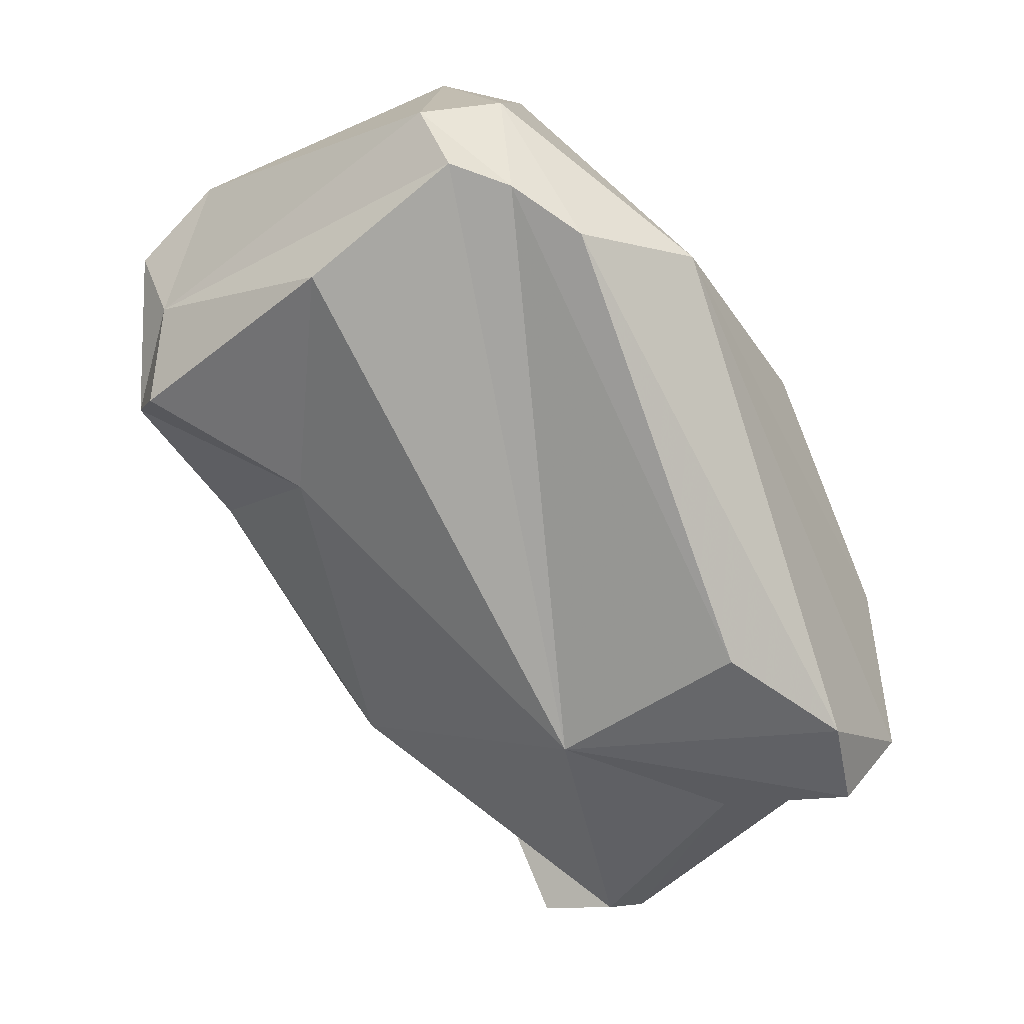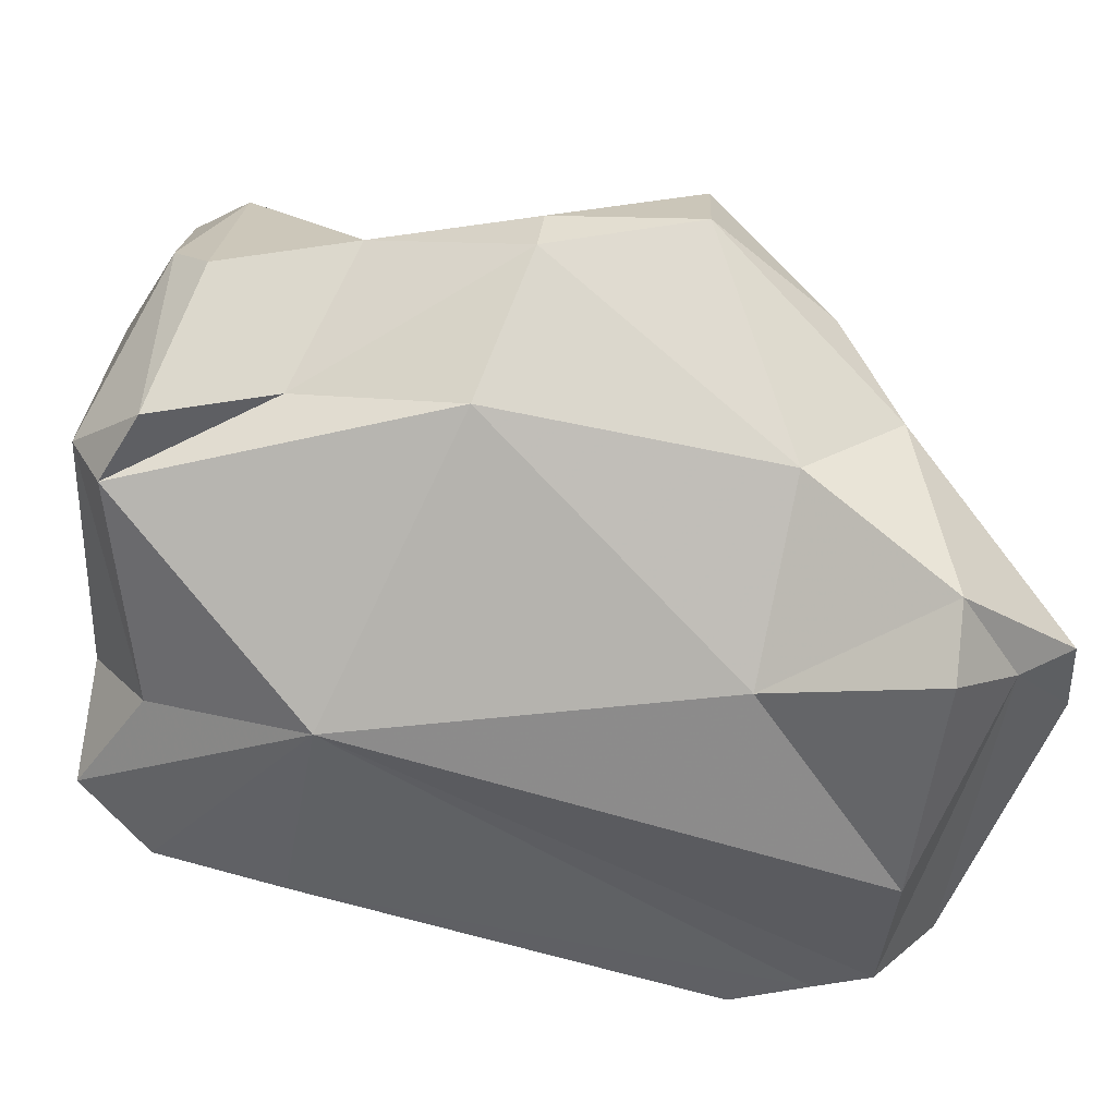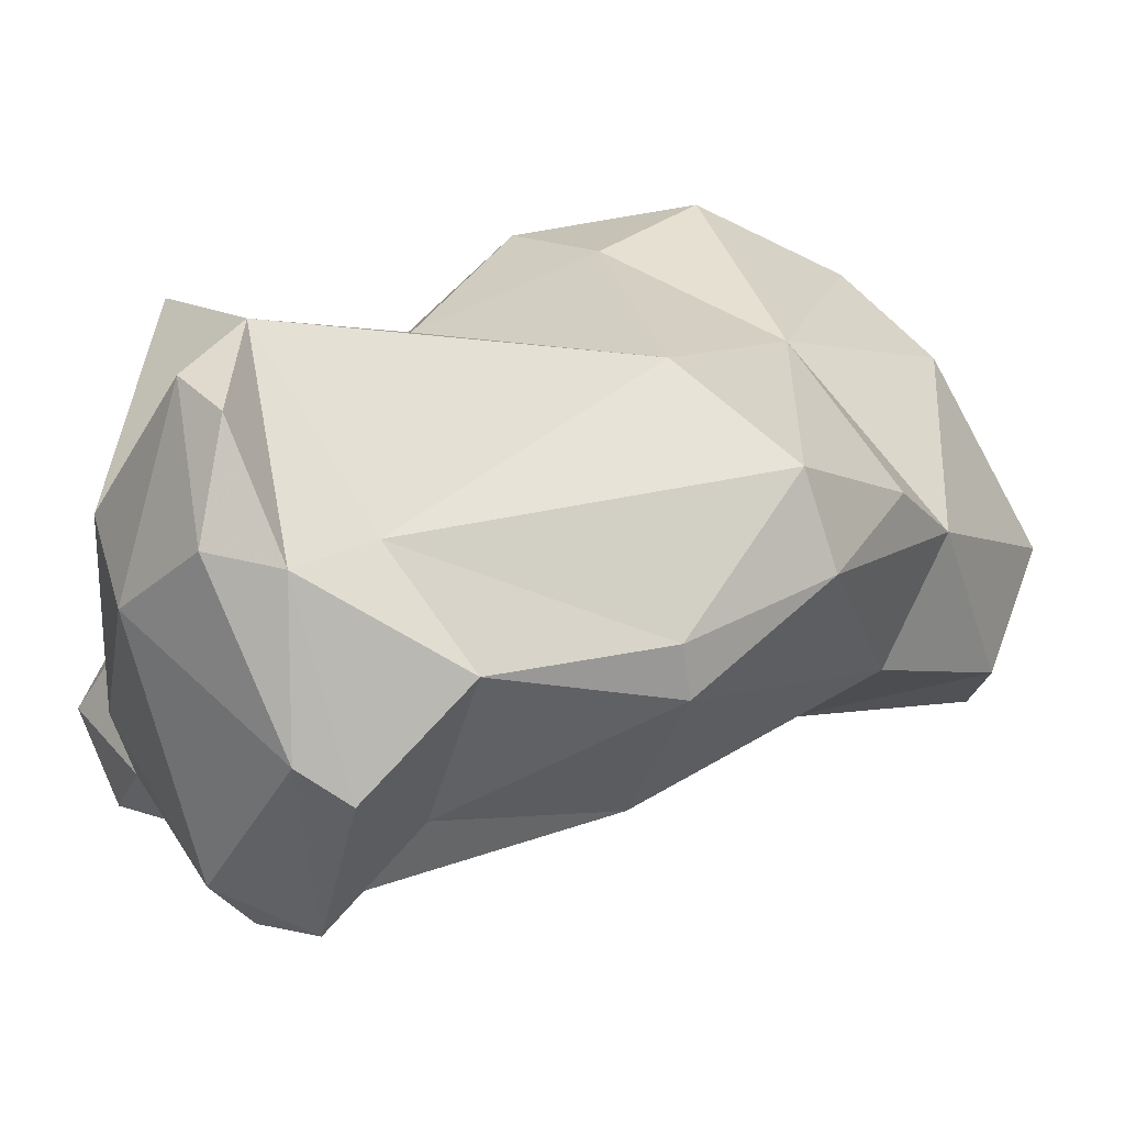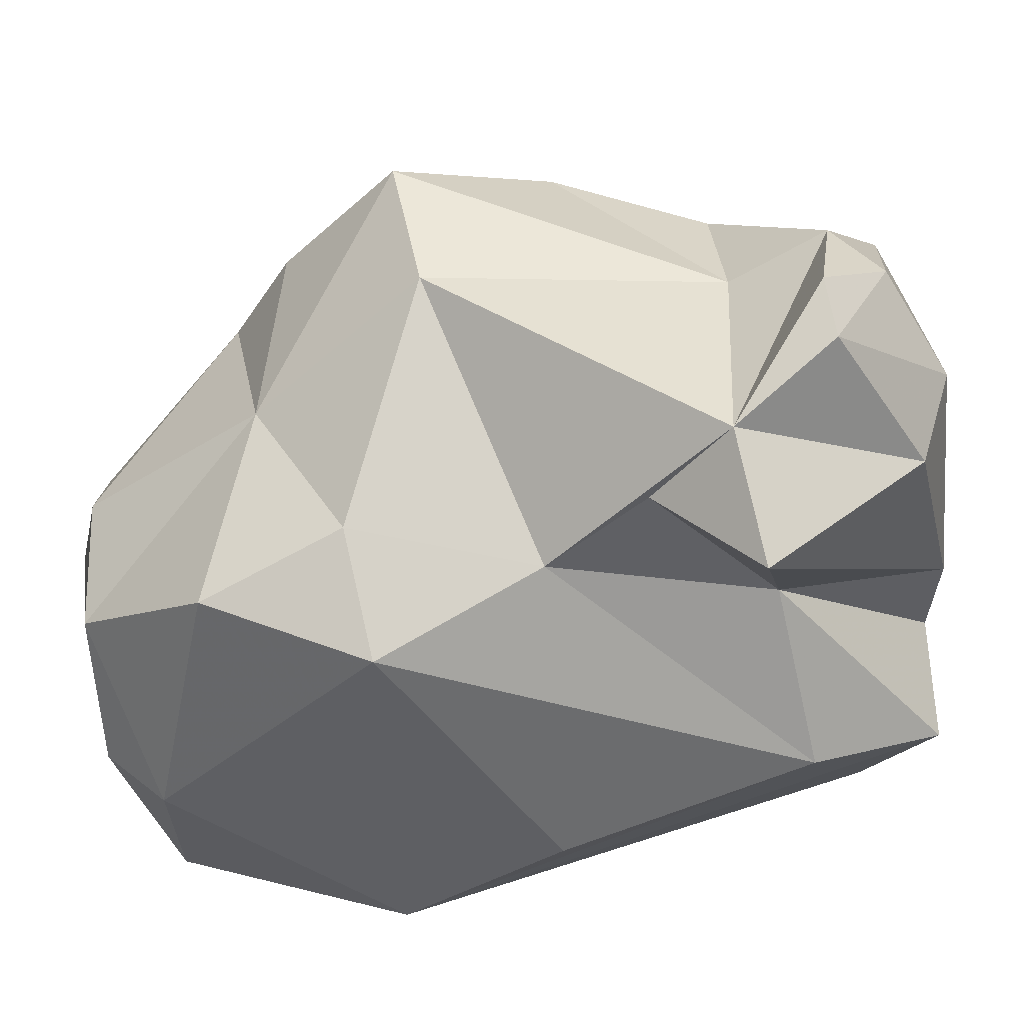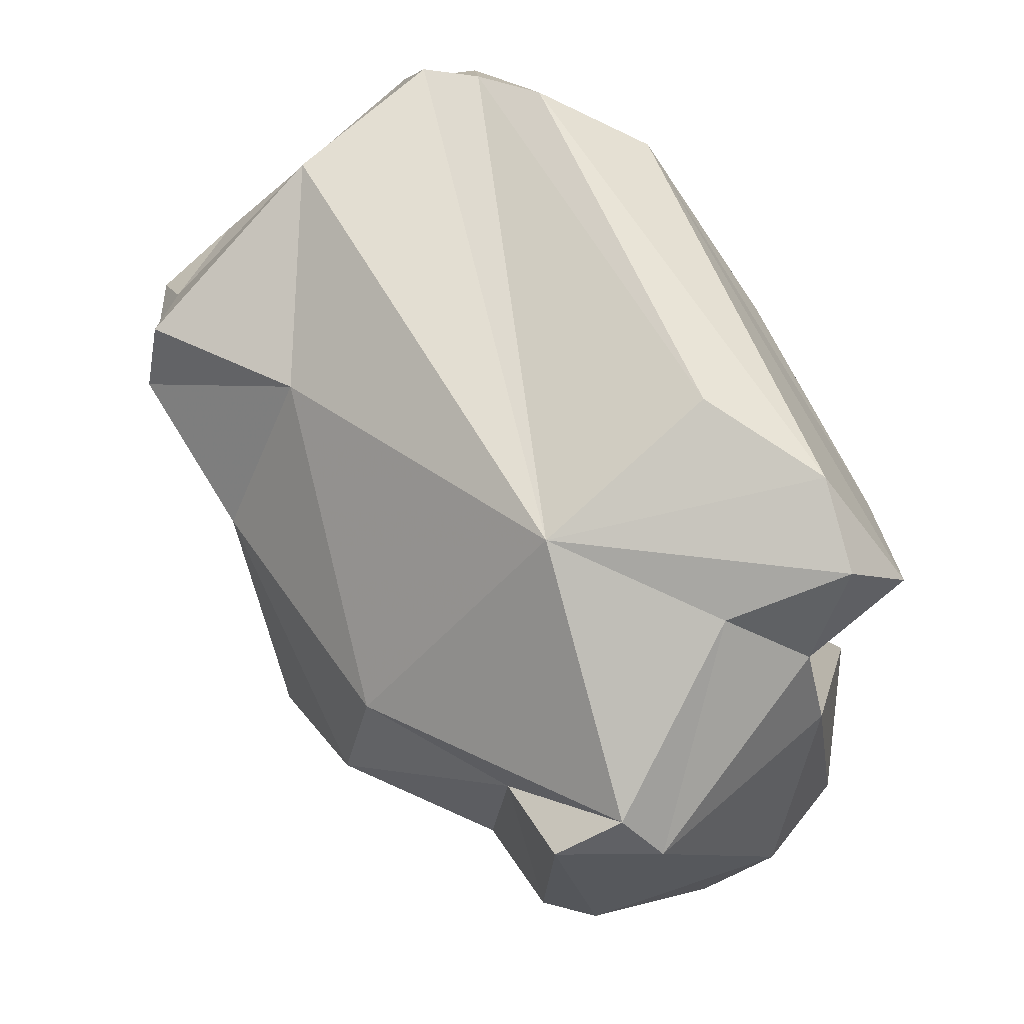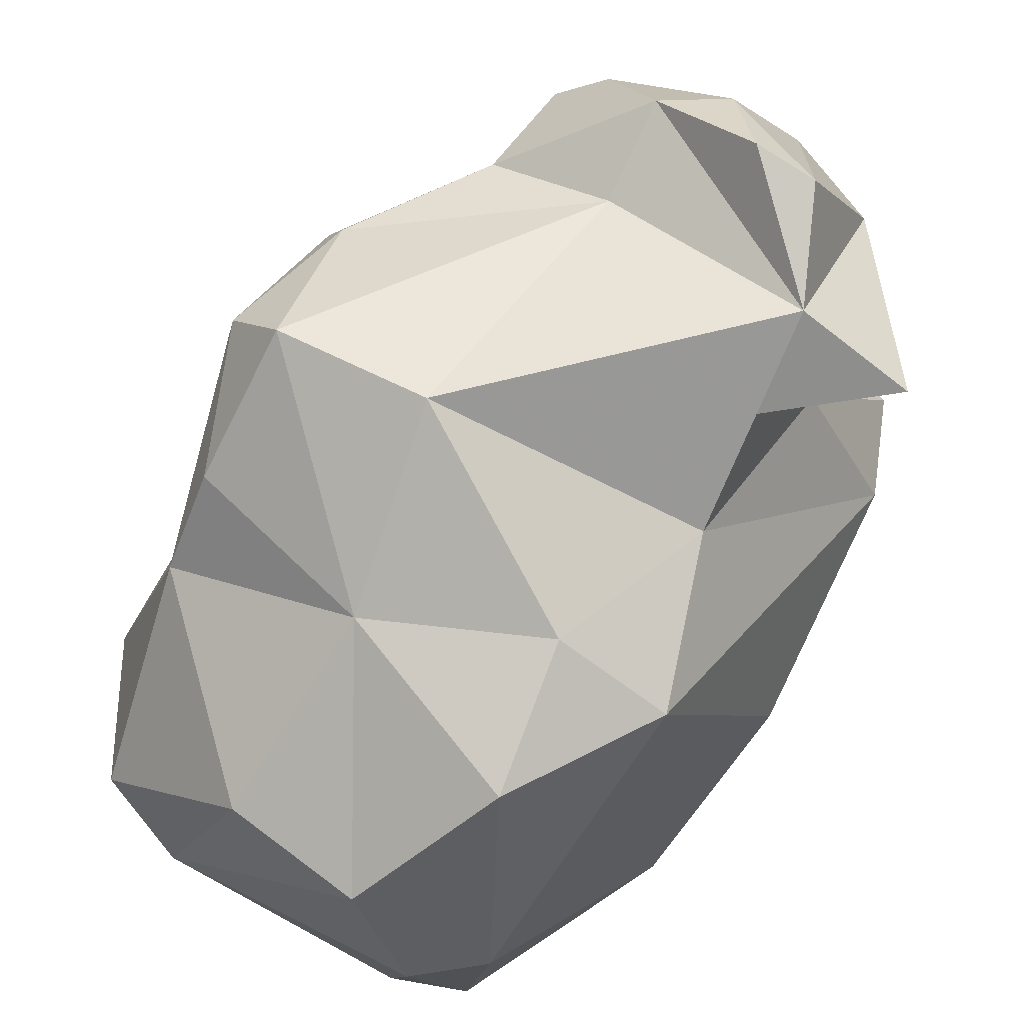
<metadata>
{"format":"obj","ext":"obj","renderer":"f3d","projection":"perspective","resolution":1024,"background":"white","views":[{"elev":-0.7,"azim":177.4,"up":"+Y"},{"elev":-19.8,"azim":48.1,"up":"+Z"},{"elev":57.5,"azim":21.9,"up":"+Z"},{"elev":45.9,"azim":-125.2,"up":"+Z"},{"elev":-44.3,"azim":-176.9,"up":"+Y"},{"elev":59.3,"azim":-176.8,"up":"+Z"}]}
</metadata>
<code>
v 172.9 260.8 89.54
v 174.7 259.4 87.58
v 175.3 259.2 93.59
v 174.7 261.3 99.72
v 175.9 265.1 95.96
v 173.7 267.7 100.3
v 175.8 259.1 90.74
v 176.7 258.8 100.1
v 176.5 263.3 104
v 178.2 259 88.97
v 176.5 272 88.56
v 175.3 261.5 85.81
v 173.4 265.3 90.91
v 179.1 270.9 97.63
v 178.8 259.6 102.8
v 180.2 255.1 94.7
v 177.8 268.3 99.84
v 178.6 263.6 84.56
v 178.2 262.5 104.4
v 181.4 255.2 93.27
v 179.9 275.9 96.28
v 183.1 275.7 82.47
v 182.3 256.6 99.8
v 176.7 266.5 102.4
v 186.8 269.6 101.9
v 179.7 275.3 84.38
v 183.4 255 94.45
v 180.9 259.9 102.9
v 183.9 256.6 98.96
v 183.3 260.8 87.29
v 185.6 260.3 100.2
v 182.1 262.3 101.4
v 184.5 280.5 88.81
v 184.8 258.5 95.54
v 189.1 261 94.63
v 185.3 279.7 84.38
v 191.2 268.7 88.18
v 184.3 278.7 96.46
v 182.9 274.8 98.27
v 189.7 263 100.2
v 185.1 277.1 82.74
v 193.7 268.1 93.42
v 186.8 277.7 82.82
v 191 267.7 102
v 186.9 281.1 88.82
v 188.3 280.5 93.08
v 188.5 274.2 97.79
v 190.2 262.2 99
v 195.7 271.3 87.82
v 192.5 266.2 100.2
v 193.1 270.3 98.41
v 194 277.9 89.13
v 190.7 274.7 84.08
v 195.4 274.2 88.83
v 187.6 279.5 84.39
v 191.8 278.2 93.64
v 196.2 271.1 90.03
v 194.2 271.6 95.42
v 196.1 275.7 89.72
g foo
f 15 19 9
f 28 19 15
f 23 28 15
f 28 23 29
f 8 15 9
f 8 9 4
f 23 15 8
f 27 29 23
f 16 23 8
f 27 23 16
f 3 8 4
f 16 8 3
f 20 27 16
f 9 19 24
f 24 19 28
f 32 24 28
f 31 32 28
f 31 28 29
f 31 29 34
f 24 4 9
f 24 6 4
f 34 29 27
f 20 34 27
f 3 4 6
f 16 3 7
f 20 16 10
f 10 16 7
f 31 40 32
f 48 40 31
f 32 25 24
f 34 48 31
f 35 48 34
f 6 24 17
f 20 35 34
f 5 6 17
f 5 3 6
f 7 3 5
f 35 20 30
f 10 30 20
f 44 25 32
f 44 32 40
f 40 50 44
f 40 48 50
f 24 14 17
f 14 24 25
f 5 17 14
f 13 5 14
f 37 42 35
f 1 5 13
f 30 37 35
f 2 7 1
f 7 5 1
f 2 10 7
f 30 10 2
f 12 2 1
f 18 30 12
f 30 2 12
f 47 25 44
f 51 47 44
f 44 50 51
f 39 25 47
f 42 50 48
f 25 39 14
f 35 42 48
f 21 14 39
f 21 13 14
f 11 13 21
f 37 30 53
f 30 43 53
f 26 13 11
f 26 1 13
f 43 30 41
f 30 18 41
f 12 1 26
f 22 41 18
f 22 18 12
f 58 51 50
f 58 47 51
f 50 42 58
f 47 38 39
f 58 42 57
f 39 38 21
f 21 38 33
f 37 57 42
f 57 37 49
f 33 26 21
f 53 49 37
f 21 26 11
f 12 26 22
f 56 47 58
f 46 38 47
f 56 46 47
f 59 56 58
f 58 57 59
f 33 38 46
f 54 59 57
f 57 49 54
f 43 55 54
f 49 53 54
f 43 54 53
f 33 36 26
f 36 22 26
f 36 41 22
f 52 46 56
f 52 56 59
f 45 46 52
f 54 52 59
f 54 55 52
f 55 45 52
f 33 46 45
f 36 33 45
f 36 45 55
f 41 55 43
f 41 36 55
g

</code>
